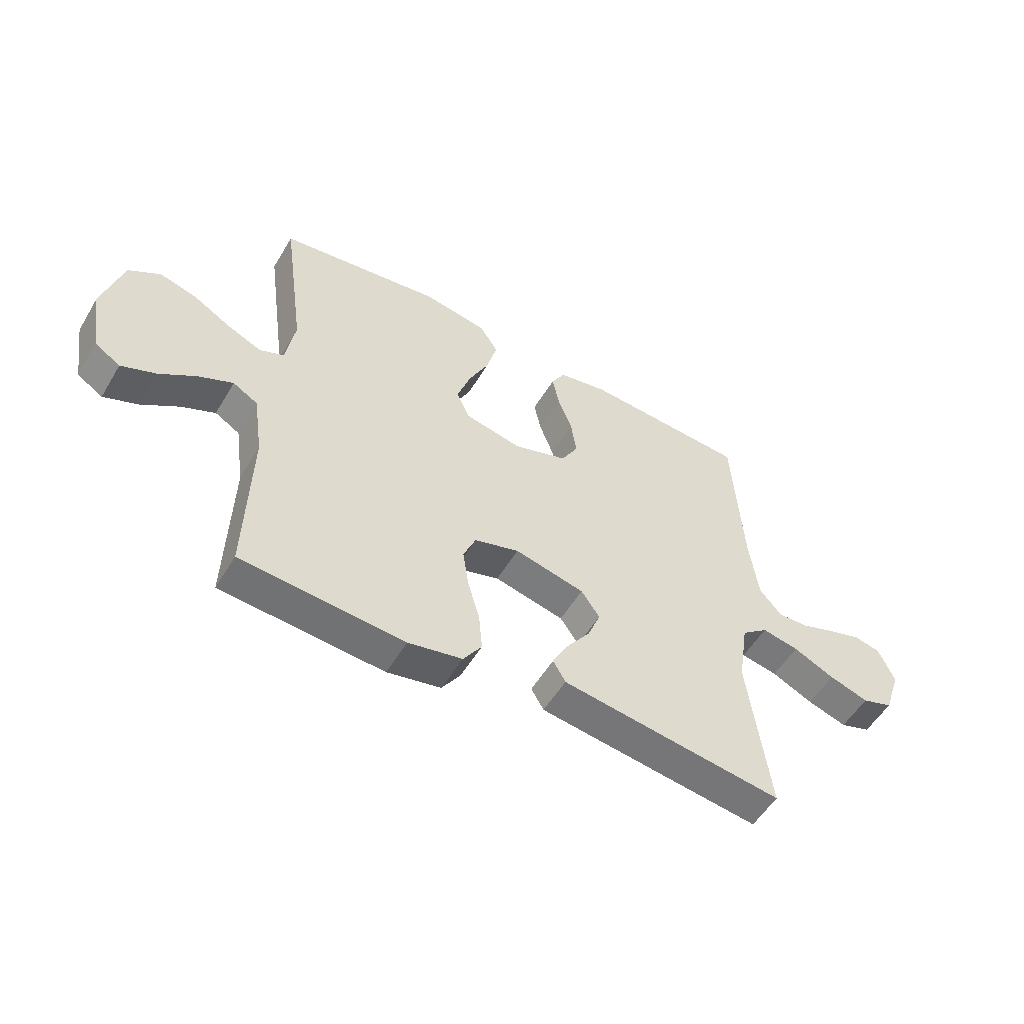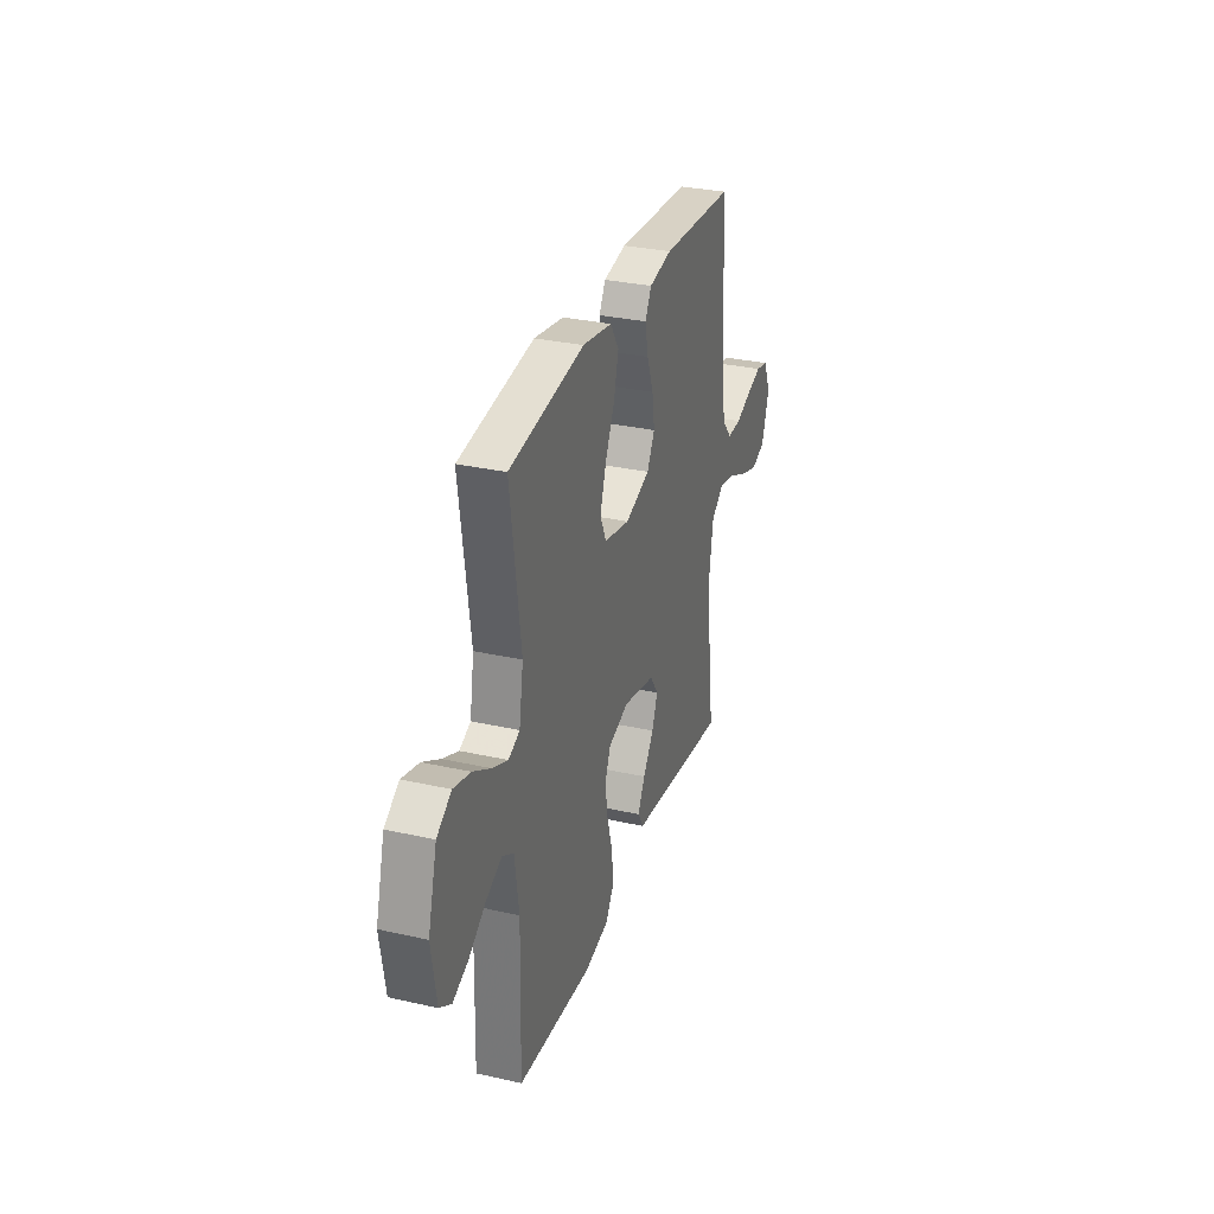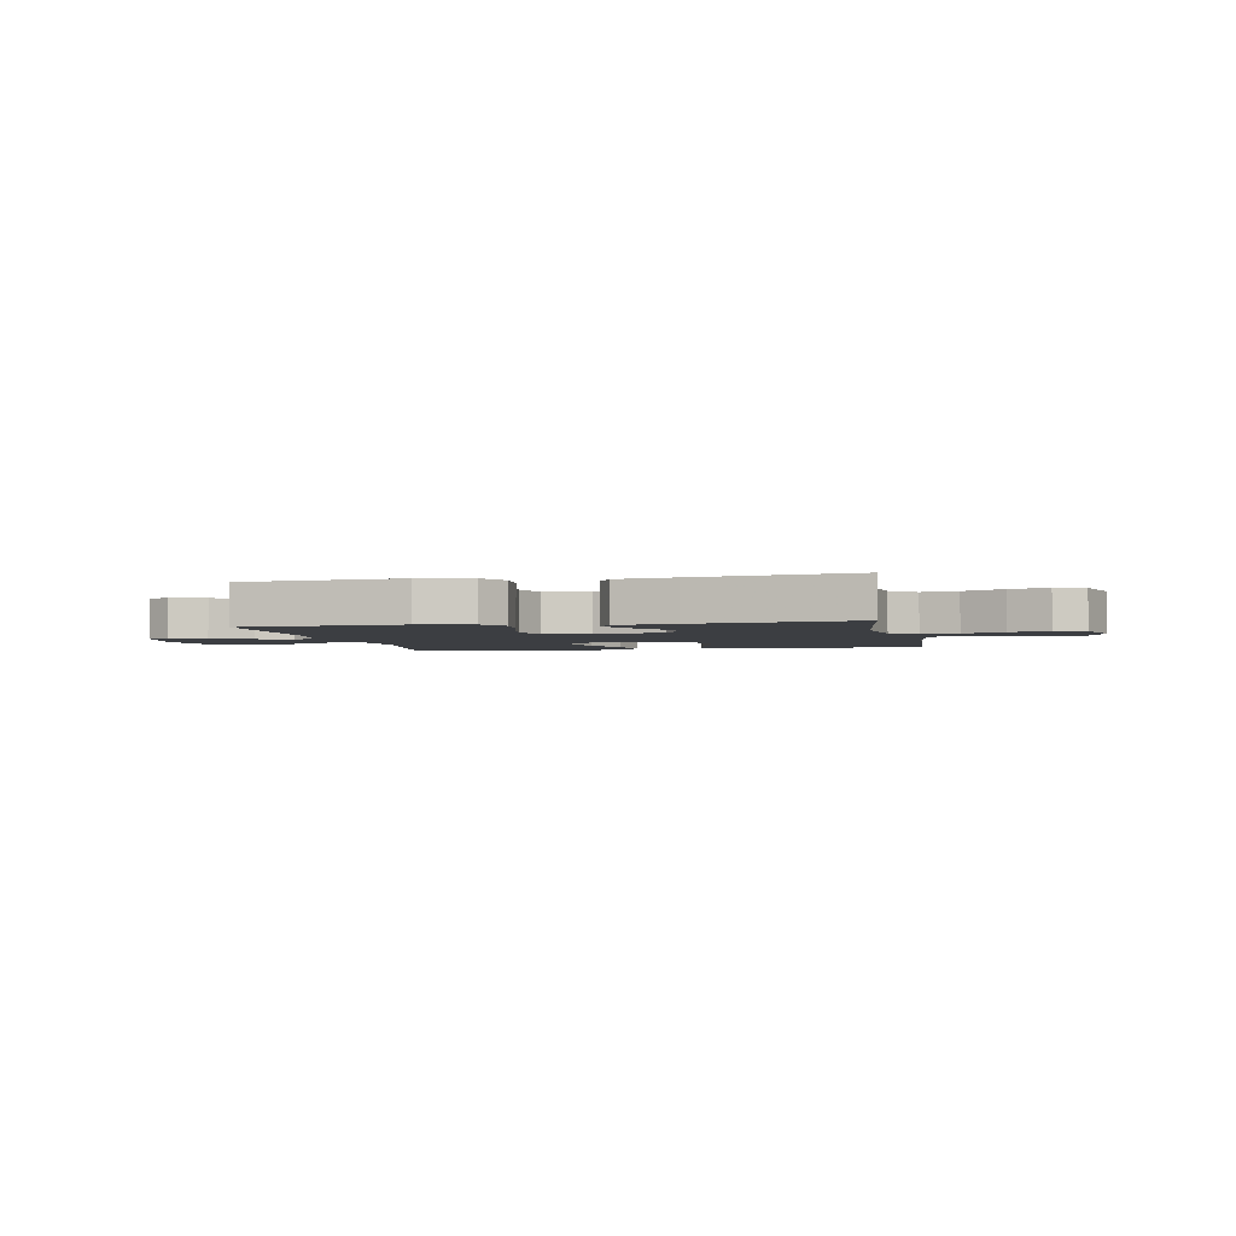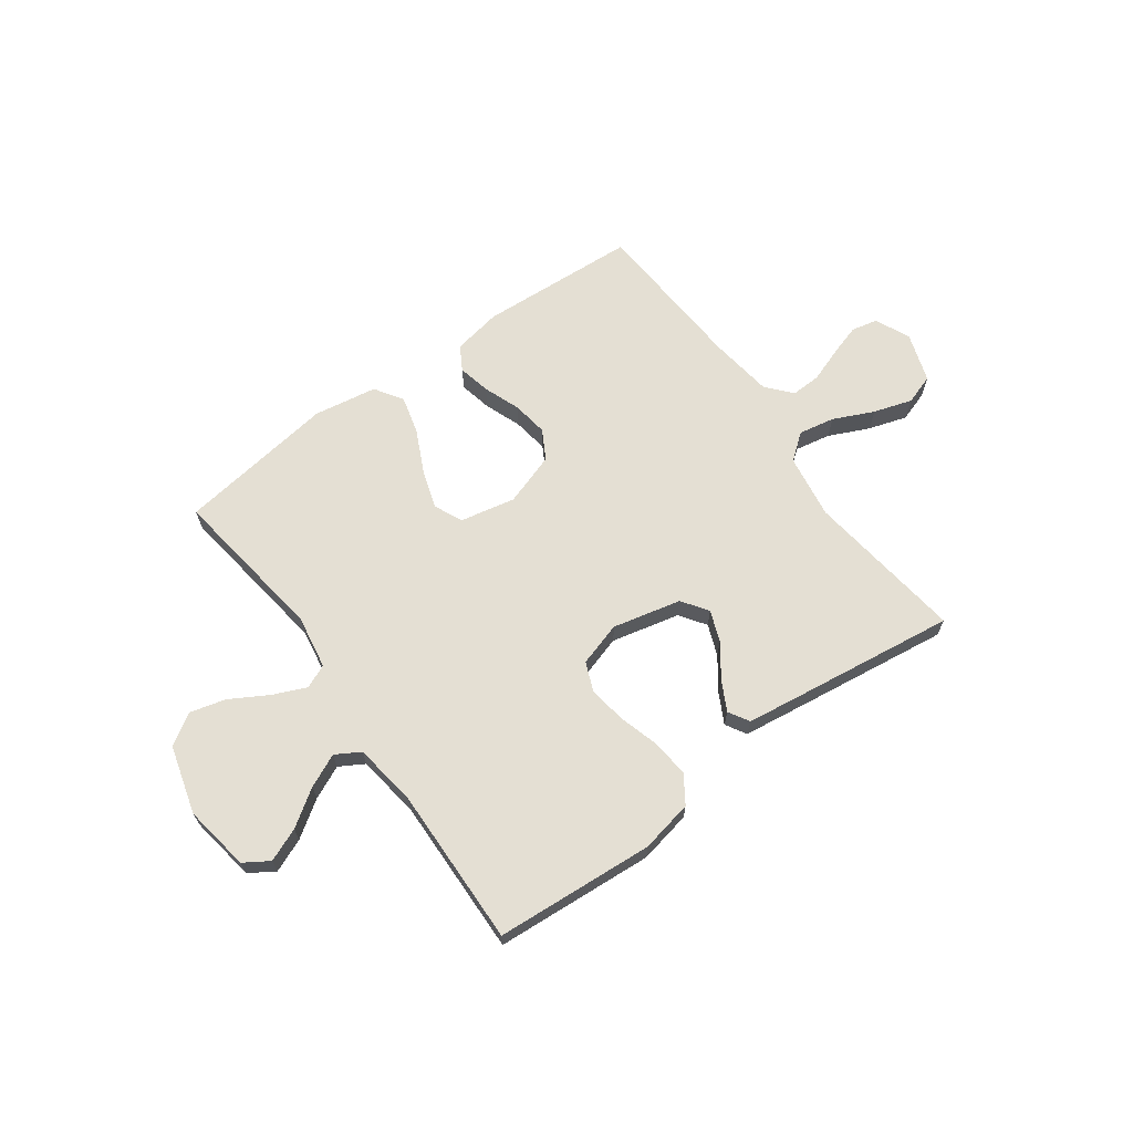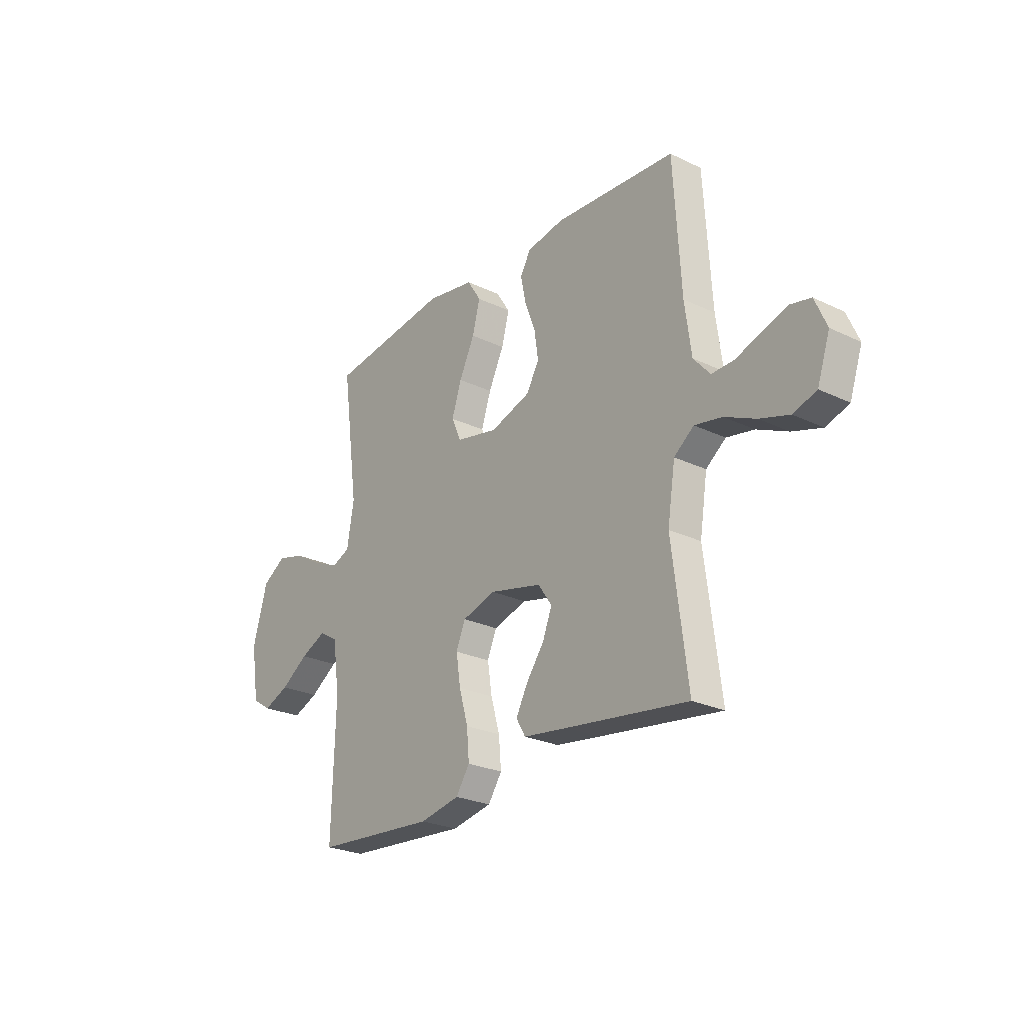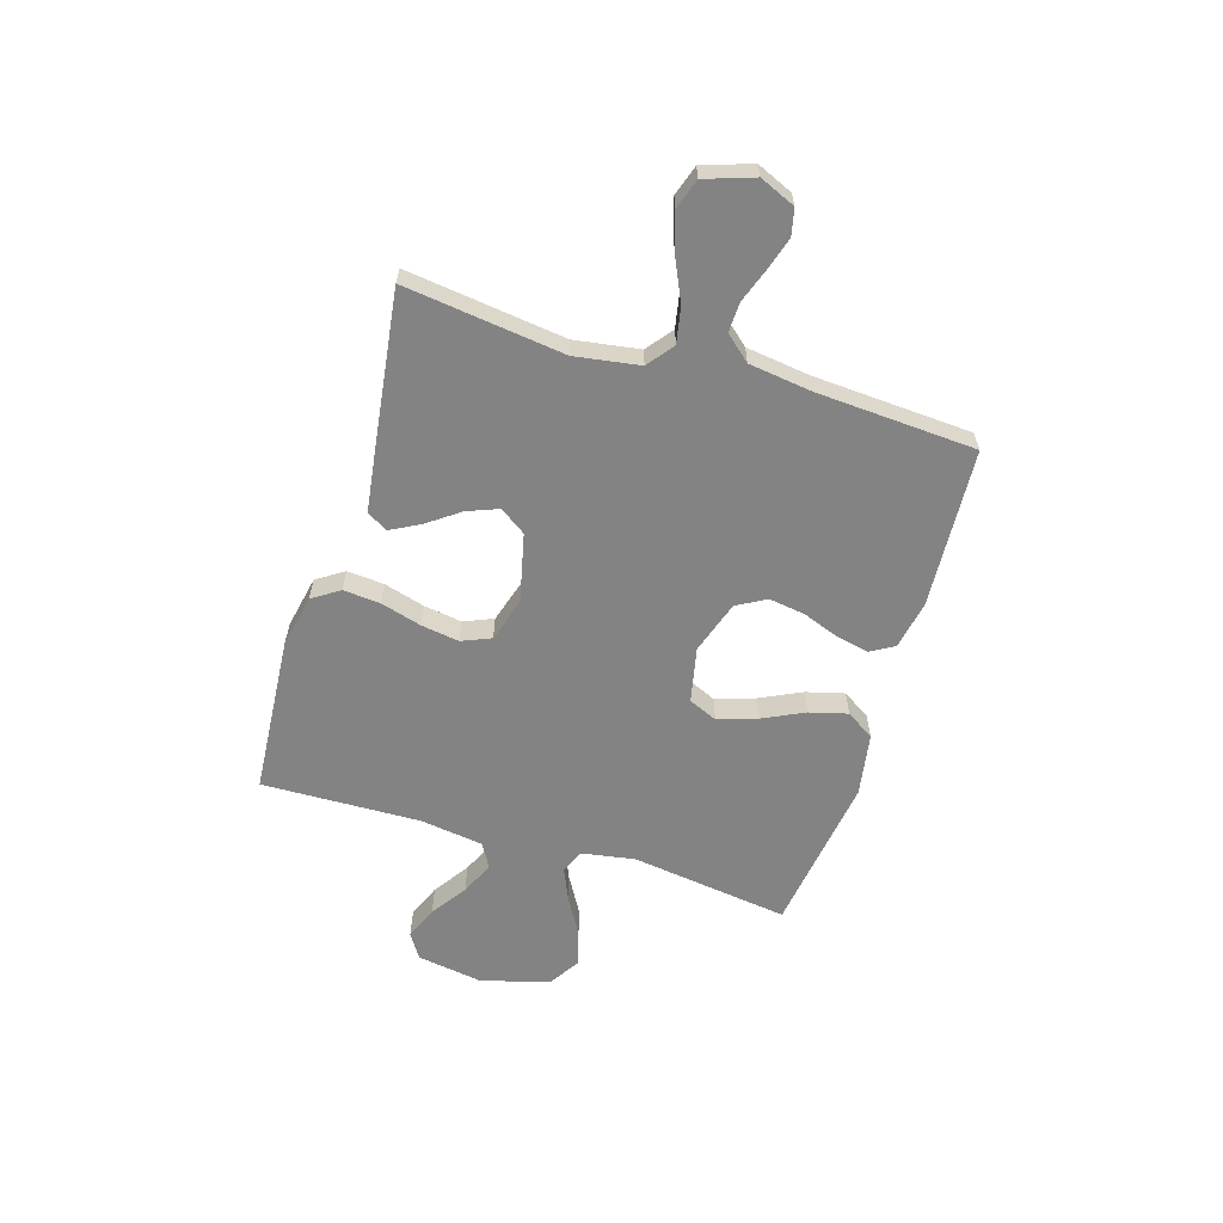
<metadata>
{"format":"obj","ext":"obj","renderer":"f3d","projection":"perspective","resolution":1024,"background":"white","views":[{"elev":-53.9,"azim":149.6,"up":"+Z"},{"elev":30.7,"azim":108.0,"up":"+Z"},{"elev":-3.0,"azim":-168.4,"up":"+Y"},{"elev":66.4,"azim":144.0,"up":"+Y"},{"elev":-25.2,"azim":-127.8,"up":"+Z"},{"elev":-61.0,"azim":-107.0,"up":"+Y"}]}
</metadata>
<code>
v -0.5 0.07 -0.5
v -0.462 0.07 -0.2
v -0.481 0.07 -0.078
v -0.53 0.07 -0.04
v -0.598 0.07 -0.053
v -0.674 0.07 -0.088
v -0.747 0.07 -0.111
v -0.804 0.07 -0.092
v -0.835 0.07 0
v -0.806 0.07 0.067
v -0.756 0.07 0.078
v -0.695 0.07 0.059
v -0.631 0.07 0.036
v -0.575 0.07 0.034
v -0.534 0.07 0.081
v -0.518 0.07 0.2
v -0.5 0.07 0.5
v -0.2 0.07 0.518
v -0.108 0.07 0.501
v -0.082 0.07 0.456
v -0.095 0.07 0.394
v -0.121 0.07 0.325
v -0.131 0.07 0.257
v -0.1 0.07 0.202
v 0 0.07 0.169
v 0.104 0.07 0.191
v 0.128 0.07 0.245
v 0.104 0.07 0.318
v 0.066 0.07 0.397
v 0.047 0.07 0.469
v 0.081 0.07 0.522
v 0.2 0.07 0.542
v 0.5 0.07 0.5
v 0.459 0.07 0.2
v 0.476 0.07 0.099
v 0.521 0.07 0.08
v 0.583 0.07 0.107
v 0.654 0.07 0.148
v 0.722 0.07 0.166
v 0.78 0.07 0.129
v 0.816 0.07 0
v 0.796 0.07 -0.125
v 0.749 0.07 -0.155
v 0.686 0.07 -0.129
v 0.618 0.07 -0.083
v 0.555 0.07 -0.054
v 0.509 0.07 -0.081
v 0.492 0.07 -0.2
v 0.5 0.07 -0.5
v 0.2 0.07 -0.522
v 0.101 0.07 -0.502
v 0.067 0.07 -0.451
v 0.073 0.07 -0.381
v 0.095 0.07 -0.304
v 0.106 0.07 -0.232
v 0.083 0.07 -0.177
v 0 0.07 -0.152
v -0.129 0.07 -0.182
v -0.163 0.07 -0.231
v -0.14 0.07 -0.29
v -0.096 0.07 -0.351
v -0.067 0.07 -0.406
v -0.09 0.07 -0.445
v -0.2 0.07 -0.46
v -0.5 0 -0.5
v -0.462 0 -0.2
v -0.481 0 -0.078
v -0.53 0 -0.04
v -0.598 0 -0.053
v -0.674 0 -0.088
v -0.747 0 -0.111
v -0.804 0 -0.092
v -0.835 0 0
v -0.806 0 0.067
v -0.756 0 0.078
v -0.695 0 0.059
v -0.631 0 0.036
v -0.575 0 0.034
v -0.534 0 0.081
v -0.518 0 0.2
v -0.5 0 0.5
v -0.2 0 0.518
v -0.108 0 0.501
v -0.082 0 0.456
v -0.095 0 0.394
v -0.121 0 0.325
v -0.131 0 0.257
v -0.1 0 0.202
v 0 0 0.169
v 0.104 0 0.191
v 0.128 0 0.245
v 0.104 0 0.318
v 0.066 0 0.397
v 0.047 0 0.469
v 0.081 0 0.522
v 0.2 0 0.542
v 0.5 0 0.5
v 0.459 0 0.2
v 0.476 0 0.099
v 0.521 0 0.08
v 0.583 0 0.107
v 0.654 0 0.148
v 0.722 0 0.166
v 0.78 0 0.129
v 0.816 0 0
v 0.796 0 -0.125
v 0.749 0 -0.155
v 0.686 0 -0.129
v 0.618 0 -0.083
v 0.555 0 -0.054
v 0.509 0 -0.081
v 0.492 0 -0.2
v 0.5 0 -0.5
v 0.2 0 -0.522
v 0.101 0 -0.502
v 0.067 0 -0.451
v 0.073 0 -0.381
v 0.095 0 -0.304
v 0.106 0 -0.232
v 0.083 0 -0.177
v 0 0 -0.152
v -0.129 0 -0.182
v -0.163 0 -0.231
v -0.14 0 -0.29
v -0.096 0 -0.351
v -0.067 0 -0.406
v -0.09 0 -0.445
v -0.2 0 -0.46
f 64 1 2
f 63 64 2
f 62 63 2
f 61 62 2
f 60 61 2
f 59 60 2 3
f 58 59 3 4
f 57 58 4
f 52 53 54
f 51 52 54
f 50 51 54
f 49 50 54
f 48 49 54
f 47 48 54 55
f 46 47 55 56
f 43 44 45
f 42 43 45
f 41 42 45
f 40 41 45
f 39 40 45
f 38 39 45
f 37 38 45
f 36 37 45 46
f 46 56 57
f 36 46 57
f 35 36 57
f 32 33 34
f 31 32 34
f 30 31 34
f 29 30 34
f 28 29 34
f 27 28 34 35
f 20 21 22
f 19 20 22
f 18 19 22
f 17 18 22
f 16 17 22
f 15 16 22 23
f 14 15 23 24
f 11 12 13
f 10 11 13
f 9 10 13
f 8 9 13
f 7 8 13
f 6 7 13
f 5 6 13
f 4 5 13 14
f 14 24 25
f 4 14 25
f 57 4 25
f 26 27 35 57
f 25 26 57
f 66 65 128
f 66 128 127
f 66 127 126
f 66 126 125
f 66 125 124
f 67 66 124 123
f 68 67 123 122
f 68 122 121
f 118 117 116
f 118 116 115
f 118 115 114
f 118 114 113
f 118 113 112
f 119 118 112 111
f 120 119 111 110
f 109 108 107
f 109 107 106
f 109 106 105
f 109 105 104
f 109 104 103
f 109 103 102
f 109 102 101
f 110 109 101 100
f 121 120 110
f 121 110 100
f 121 100 99
f 98 97 96
f 98 96 95
f 98 95 94
f 98 94 93
f 98 93 92
f 99 98 92 91
f 86 85 84
f 86 84 83
f 86 83 82
f 86 82 81
f 86 81 80
f 87 86 80 79
f 88 87 79 78
f 77 76 75
f 77 75 74
f 77 74 73
f 77 73 72
f 77 72 71
f 77 71 70
f 77 70 69
f 78 77 69 68
f 89 88 78
f 89 78 68
f 89 68 121
f 121 99 91 90
f 121 90 89
f 1 65 66 2
f 2 66 67 3
f 3 67 68 4
f 4 68 69 5
f 5 69 70 6
f 6 70 71 7
f 7 71 72 8
f 8 72 73 9
f 9 73 74 10
f 10 74 75 11
f 11 75 76 12
f 12 76 77 13
f 13 77 78 14
f 14 78 79 15
f 15 79 80 16
f 16 80 81 17
f 17 81 82 18
f 18 82 83 19
f 19 83 84 20
f 20 84 85 21
f 21 85 86 22
f 22 86 87 23
f 23 87 88 24
f 24 88 89 25
f 25 89 90 26
f 26 90 91 27
f 27 91 92 28
f 28 92 93 29
f 29 93 94 30
f 30 94 95 31
f 31 95 96 32
f 32 96 97 33
f 33 97 98 34
f 34 98 99 35
f 35 99 100 36
f 36 100 101 37
f 37 101 102 38
f 38 102 103 39
f 39 103 104 40
f 40 104 105 41
f 41 105 106 42
f 42 106 107 43
f 43 107 108 44
f 44 108 109 45
f 45 109 110 46
f 46 110 111 47
f 47 111 112 48
f 48 112 113 49
f 49 113 114 50
f 50 114 115 51
f 51 115 116 52
f 52 116 117 53
f 53 117 118 54
f 54 118 119 55
f 55 119 120 56
f 56 120 121 57
f 57 121 122 58
f 58 122 123 59
f 59 123 124 60
f 60 124 125 61
f 61 125 126 62
f 62 126 127 63
f 63 127 128 64
f 64 128 65 1

</code>
